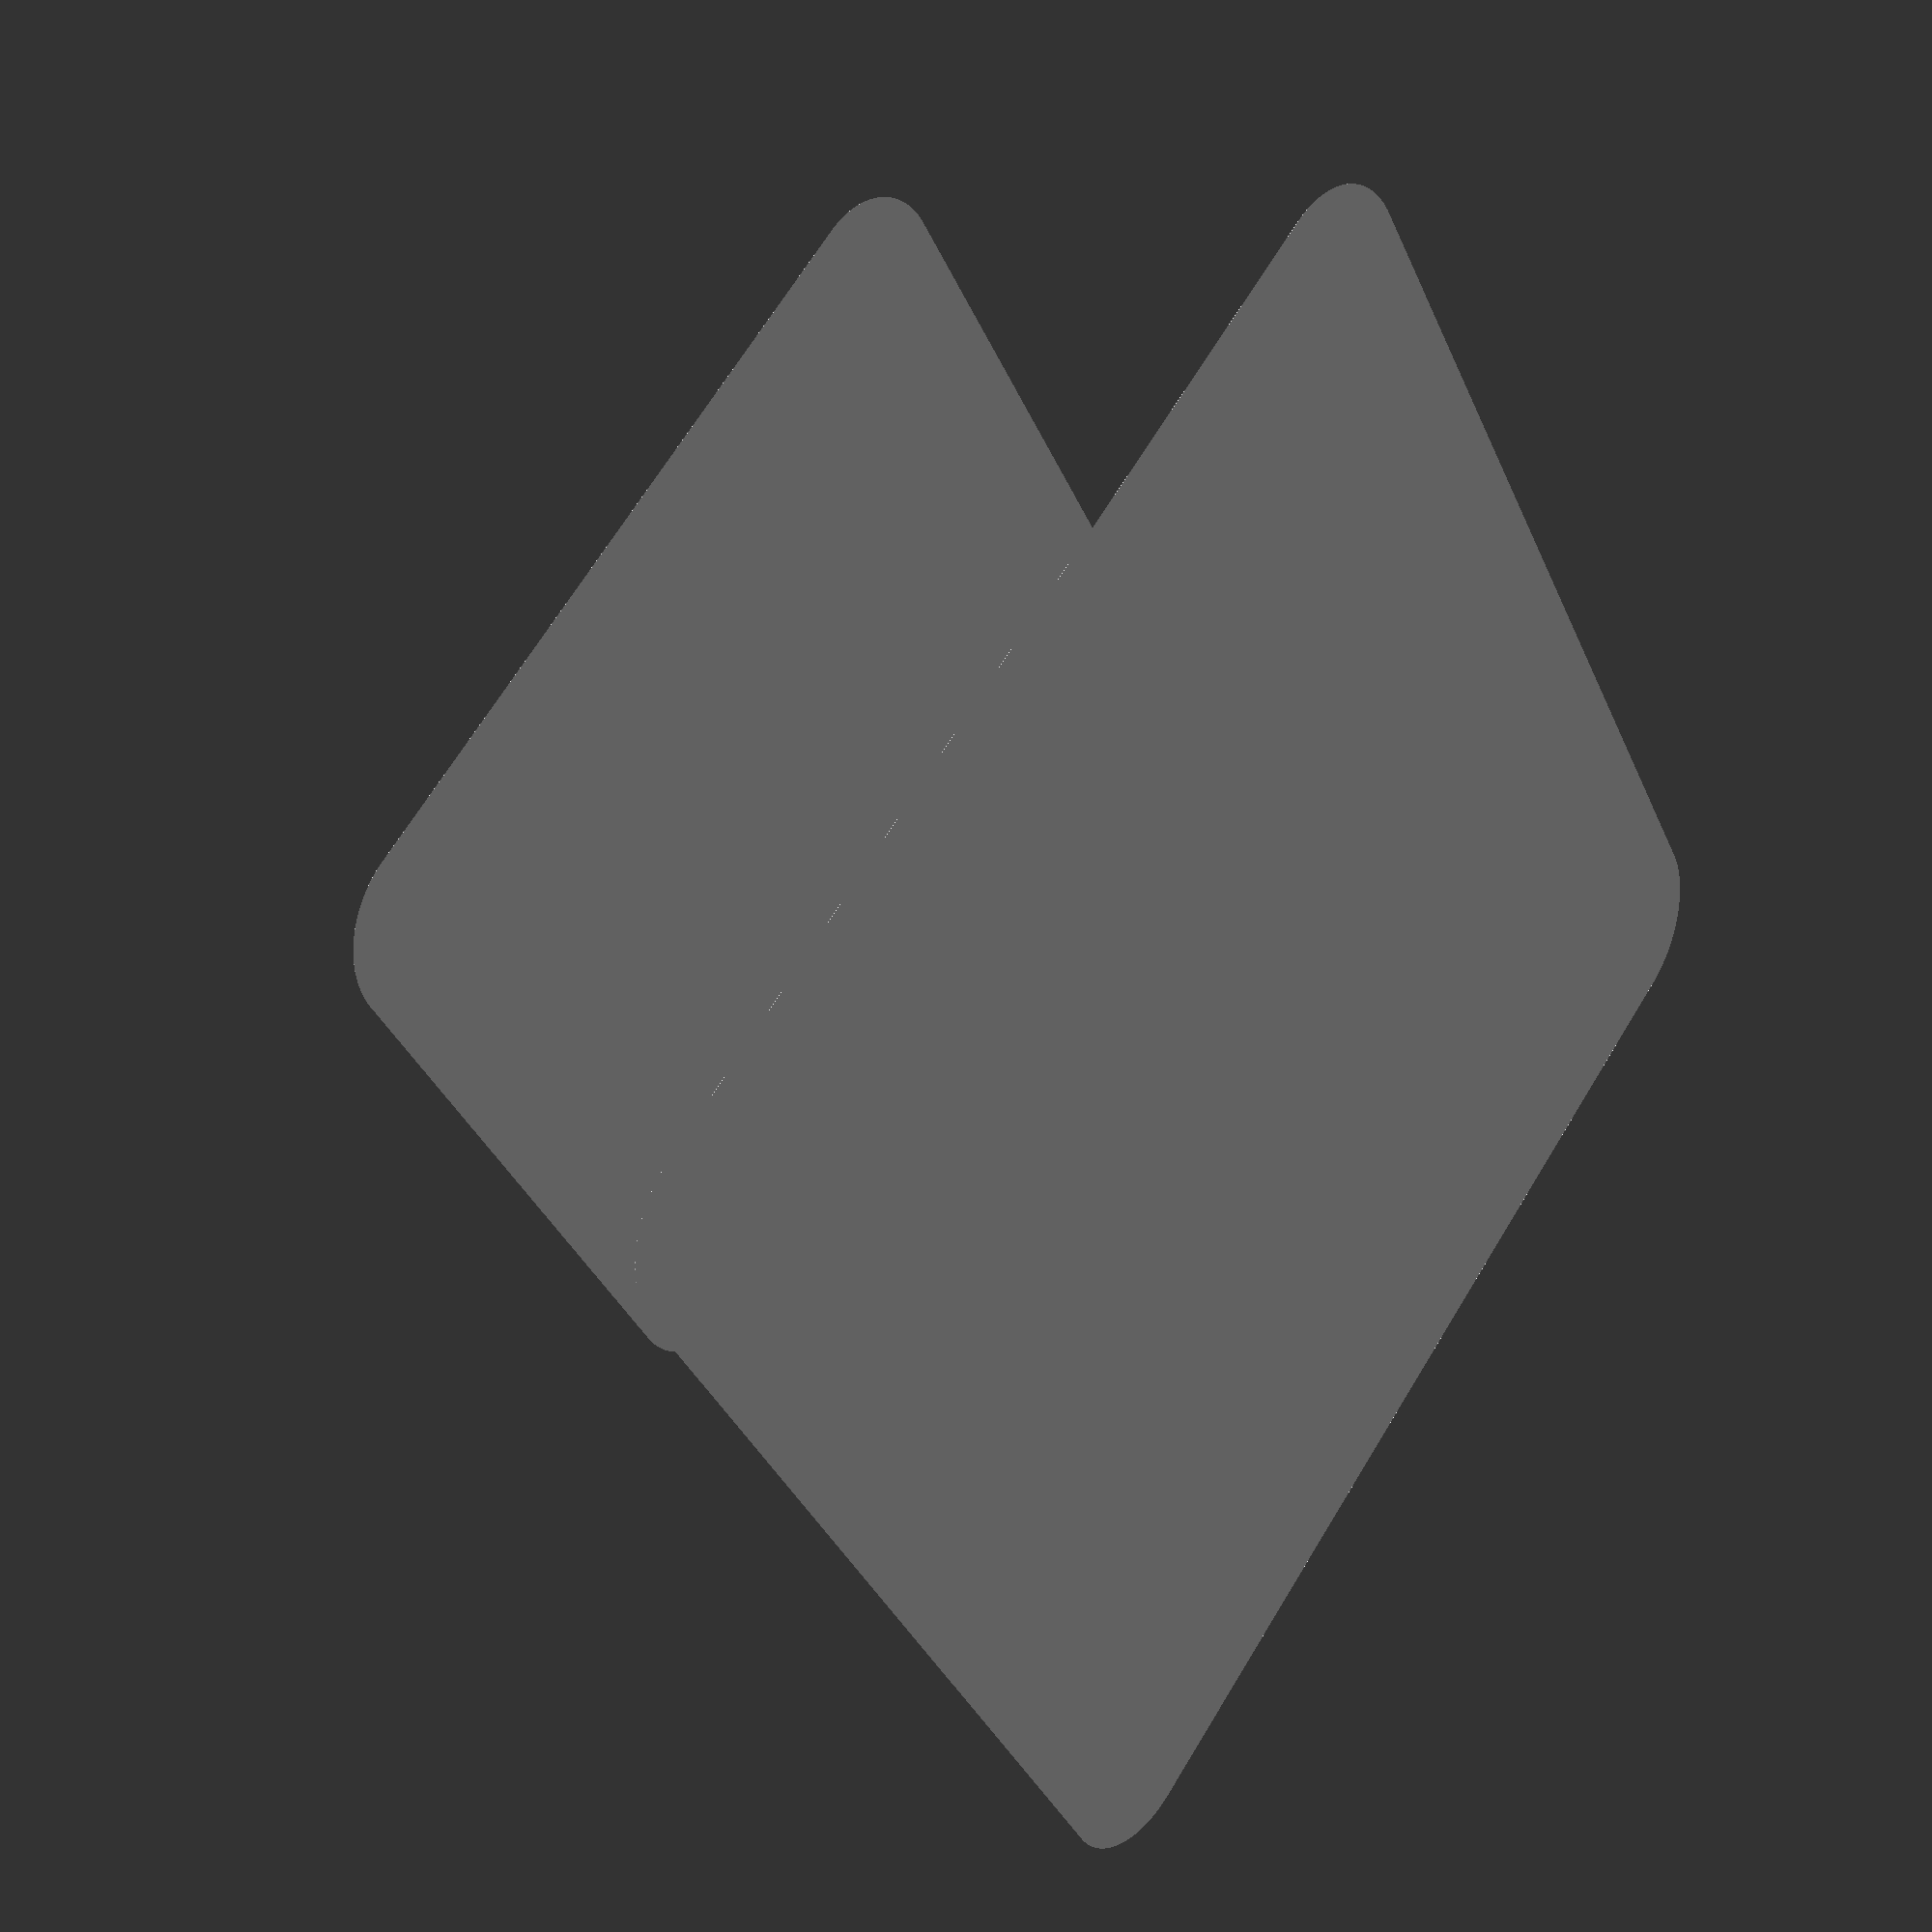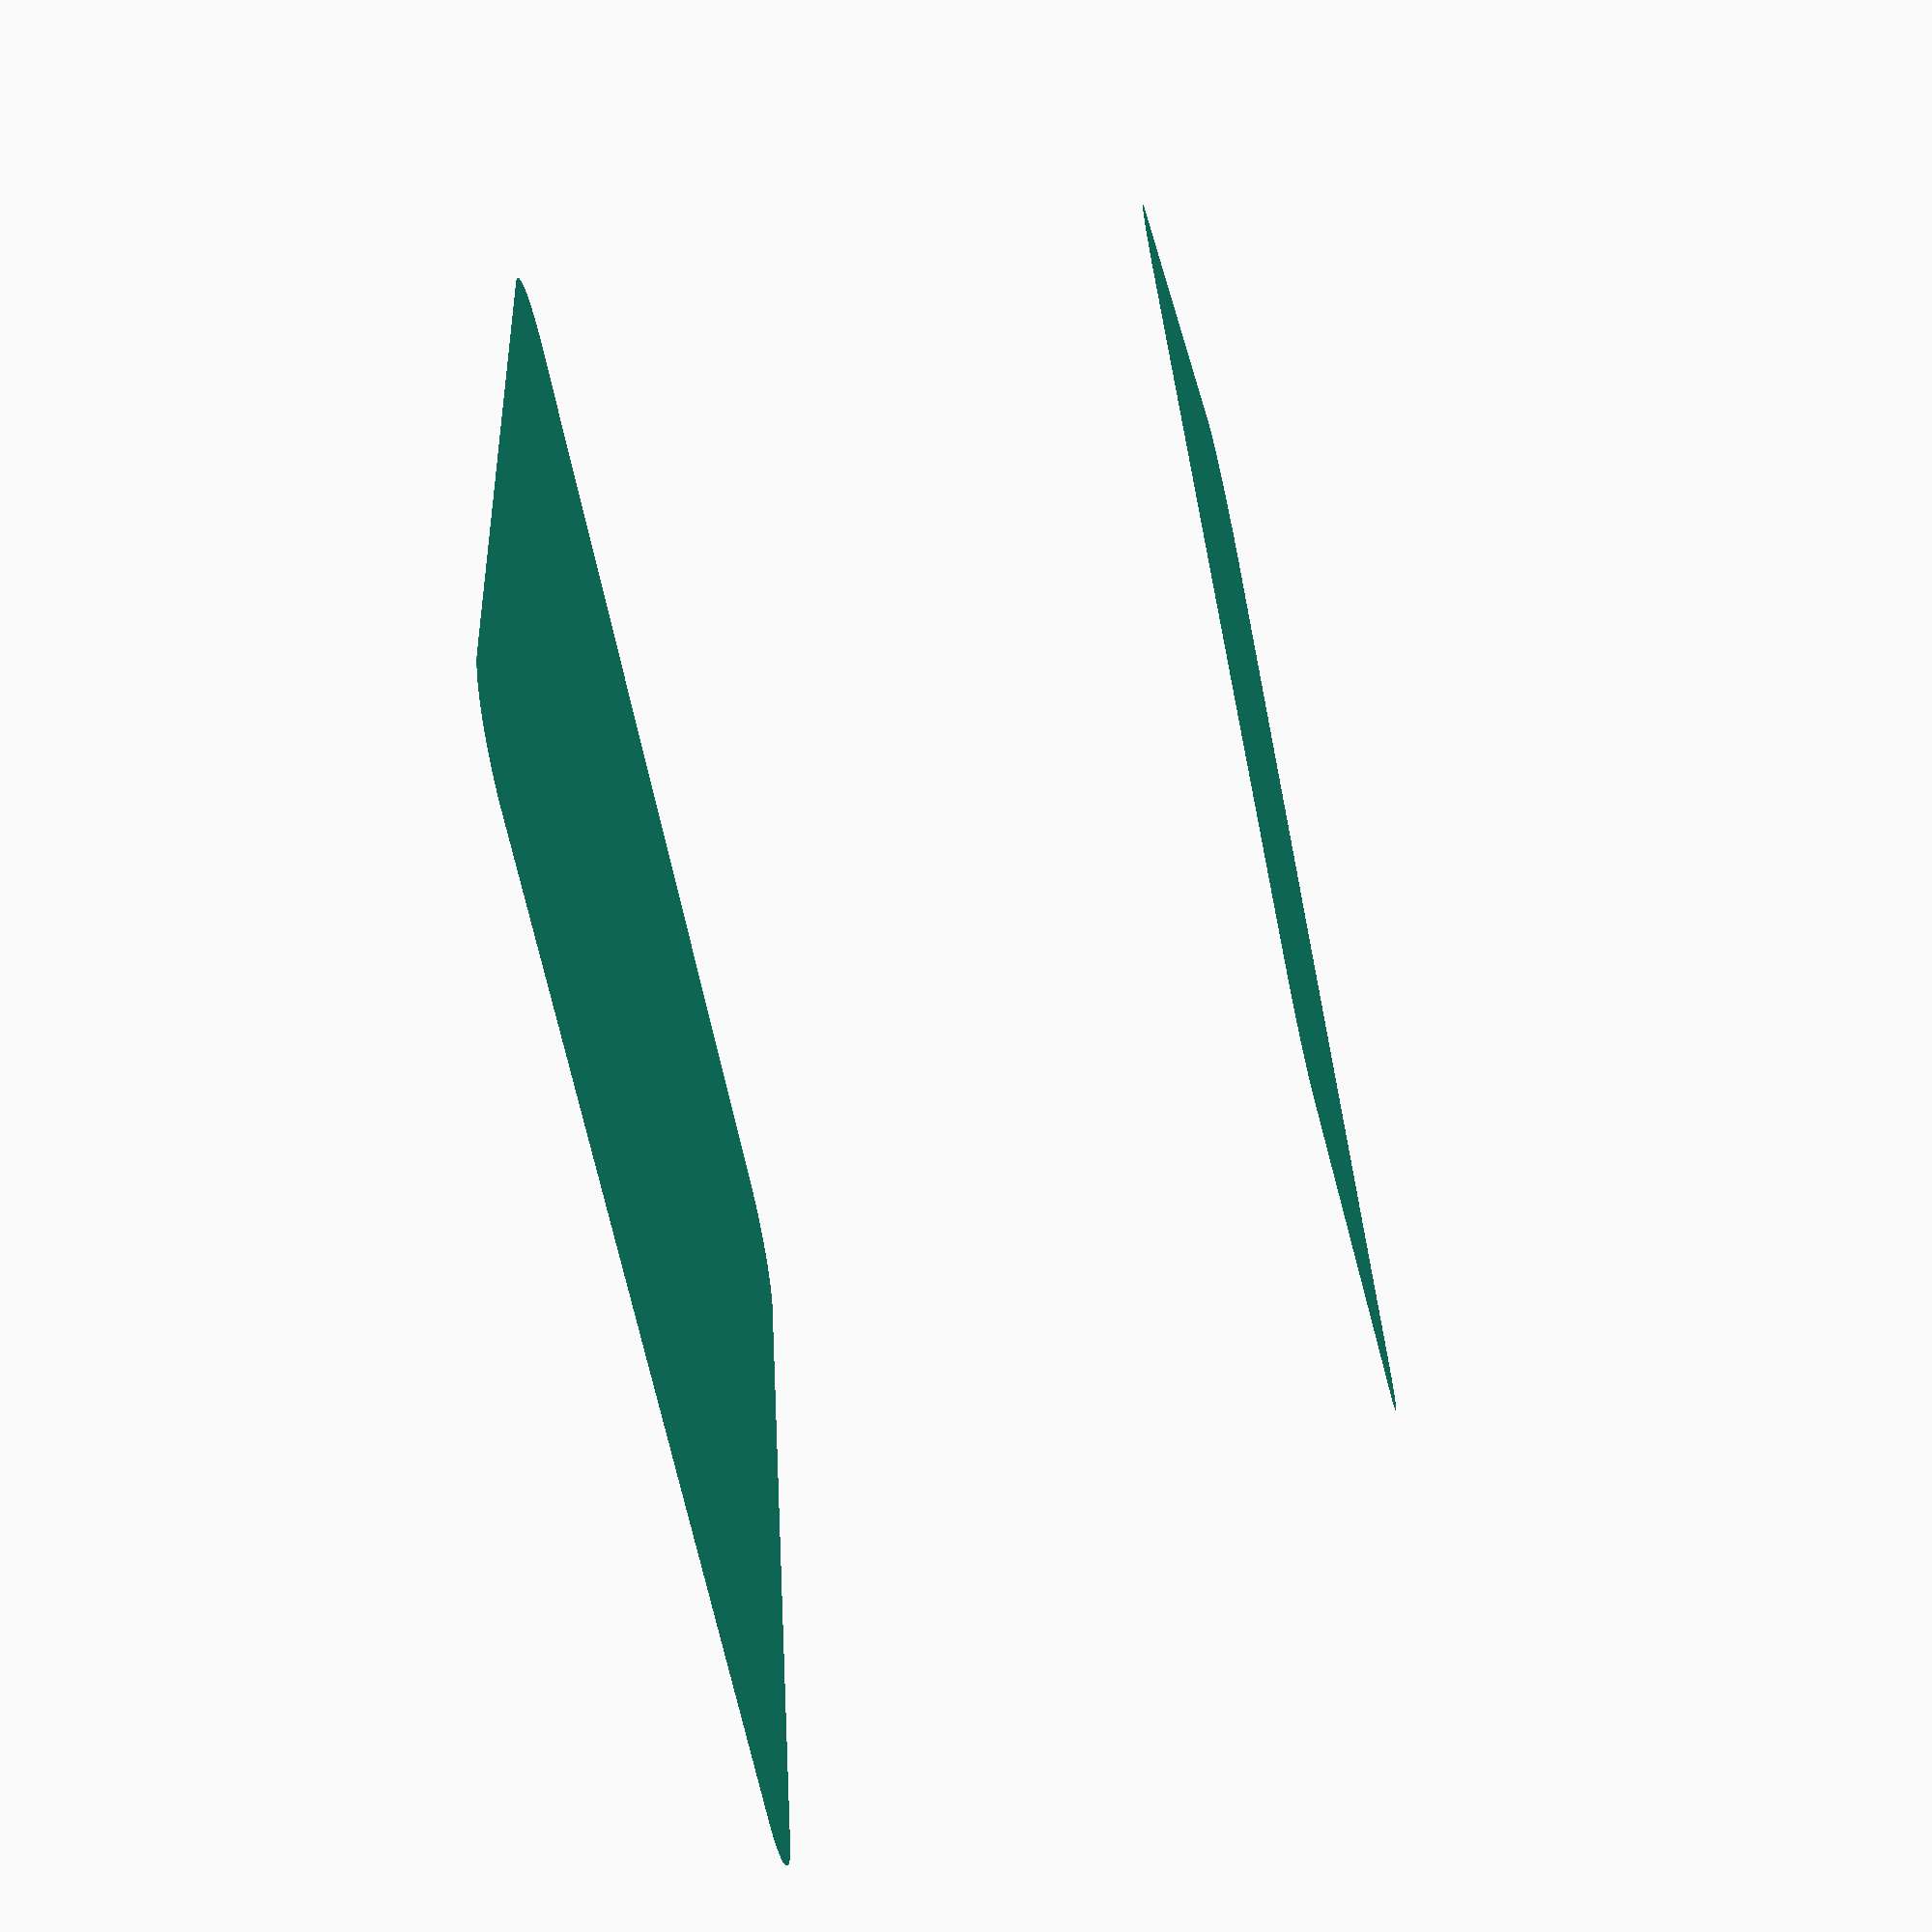
<openscad>
bottom_base_width = 18.10;
bottom_base_length = 18.10;

top_base_height_back = 9.39;
top_base_height_front = 9.39;
top_base_width = 12.37;
top_base_length = 14.65;

connector_dimensions = [4.1, 1.35];
connector_radius = 2.77;
connector_height = 4.58;

support_height = 1.5;
support_depth = 0.5;

base_angle = 69.78;
base_radius = 1.5;
thickness = 1.2;
cylinder_radius = 40;

$fn = 720;

cylinder_translate_distance = sagitta(cylinder_radius, top_base_width);
key_scale = (bottom_base_width - thickness) / bottom_base_width;
top_base_angle = atan((top_base_height_back - top_base_height_front)/top_base_length);

function sagitta(radius, chord) = radius - pow(pow(radius, 2) - pow(chord/2, 2), 0.5);


module base(width, length) {
	linear_extrude(height=0.001)
		minkowski() {
			square([width - 2 * base_radius, length - 2 * base_radius]);
			translate([base_radius, base_radius, 0]) circle(base_radius);
		}
}

module key_shape() {
	top_base_new_length = pow(pow(top_base_length, 2) + pow(top_base_height_back - top_base_height_front, 2), 0.5);
	cylinder_rotated_translate_z = cos(top_base_angle) * cylinder_translate_distance;
	cylinder_rotated_translate_y = sin(top_base_angle) * cylinder_translate_distance;
	
	cylinder_bizarre_size = cylinder_rotated_translate_z/tan(base_angle - top_base_angle);
	//cylinder_bizarre_size = 0.25;
	echo(cylinder_bizarre_size);

	//difference() {
		//hull() {
			base(bottom_base_width, bottom_base_width);

			translate([(bottom_base_width - top_base_width) / 2, 0, top_base_height_back])
			rotate([-top_base_angle, 0, 0])
				base(top_base_width, top_base_new_length);
		//}
	
		translate([bottom_base_width/2, -cylinder_rotated_translate_y, top_base_height_back - cylinder_rotated_translate_z])
		rotate([-top_base_angle, 0, 0])
		translate([0, top_base_new_length + cylinder_bizarre_size, cylinder_radius])
		rotate([90, 0, 0])
			*cylinder(h = top_base_new_length + cylinder_bizarre_size, r = cylinder_radius, center=false);
//		translate([0, 0, top_base_height_back])
//		rotate([-top_base_angle, 0, 0])
//		translate([bottom_base_width/2 - top_base_width/2, 0, 0])
//			cube([top_base_width, top_base_new_length, cylinder_radius], center=false);
			


	//}
}

module connector() {
	difference() {
		cylinder(h = connector_height, r = connector_radius);
        
		translate([-connector_dimensions[0]/2, -connector_dimensions[1]/2, 0])
			cube([connector_dimensions[0], connector_dimensions[1], connector_height], false);
        
		rotate([0, 0, 90])
			translate([-connector_dimensions[0]/2, -connector_dimensions[1]/2, 0])
				cube([connector_dimensions[0], connector_dimensions[1], connector_height], false);
	}
}

module support_shape(top_base_length) {
	base_difference = support_height/tan(base_angle);
	base_length = top_base_length + 2 * base_difference;
	
	rotate([90, 0, 0])
		linear_extrude(height = support_depth)
			polygon([[0, 0], [base_length, 0], [top_base_length + base_difference, support_height], [base_difference, support_height]]);
}

module support() {
	base_difference = support_height/tan(base_angle);

	difference() {
		union() {
			translate([-(top_base_width + 2 * base_difference)/2, support_depth/2, 0])
				rotate([90, 0, 0])
					linear_extrude(height = support_depth)
					polygon([[0, 0], [top_base_width + 2 * base_difference, 0], [top_base_width + base_difference, support_height], [base_difference, support_height]]);
				
			translate([-support_depth/2, -(bottom_base_width)/2, 0])
				rotate([90, 0, 90])
						linear_extrude(height = support_depth)
							polygon([[0, 0], [top_base_length + base_difference, 0], [top_base_length, support_height], [0, support_height]]);
		}
		
		cylinder(h=support_height, r = connector_radius);
	}
}

module key() {
	difference() {
		key_shape();
		*translate([thickness/2, thickness/2, 0]) 
			scale(key_scale) 
				key_shape();
	}
	
	*translate([bottom_base_width/2, bottom_base_width/2, top_base_height_back - connector_height - cylinder_translate_distance])
		connector();
	
	*translate([bottom_base_width/2, bottom_base_width/2, top_base_height_back - support_height - cylinder_translate_distance])
		support();
}

key();

//insert_part = 1;
//move_part = insert_part/tan(base_angle);
//echo(move_part);
//
//difference() {
//translate([0, 1, 0])
//rotate([90, 0, 0]) 
//linear_extrude(height=2) 
//	polygon([[0,0], [bottom_base_width, 0], [bottom_base_width, top_base_height_back], [bottom_base_length-top_base_length, top_base_height_front]]);
//
//	translate([0, -1, 0])
//		%cube([top_base_length / cos(top_base_angle) + 5, 2, 15]);
//}

</openscad>
<views>
elev=154.2 azim=304.8 roll=50.8 proj=p view=solid
elev=259.3 azim=255.1 roll=258.3 proj=p view=solid
</views>
